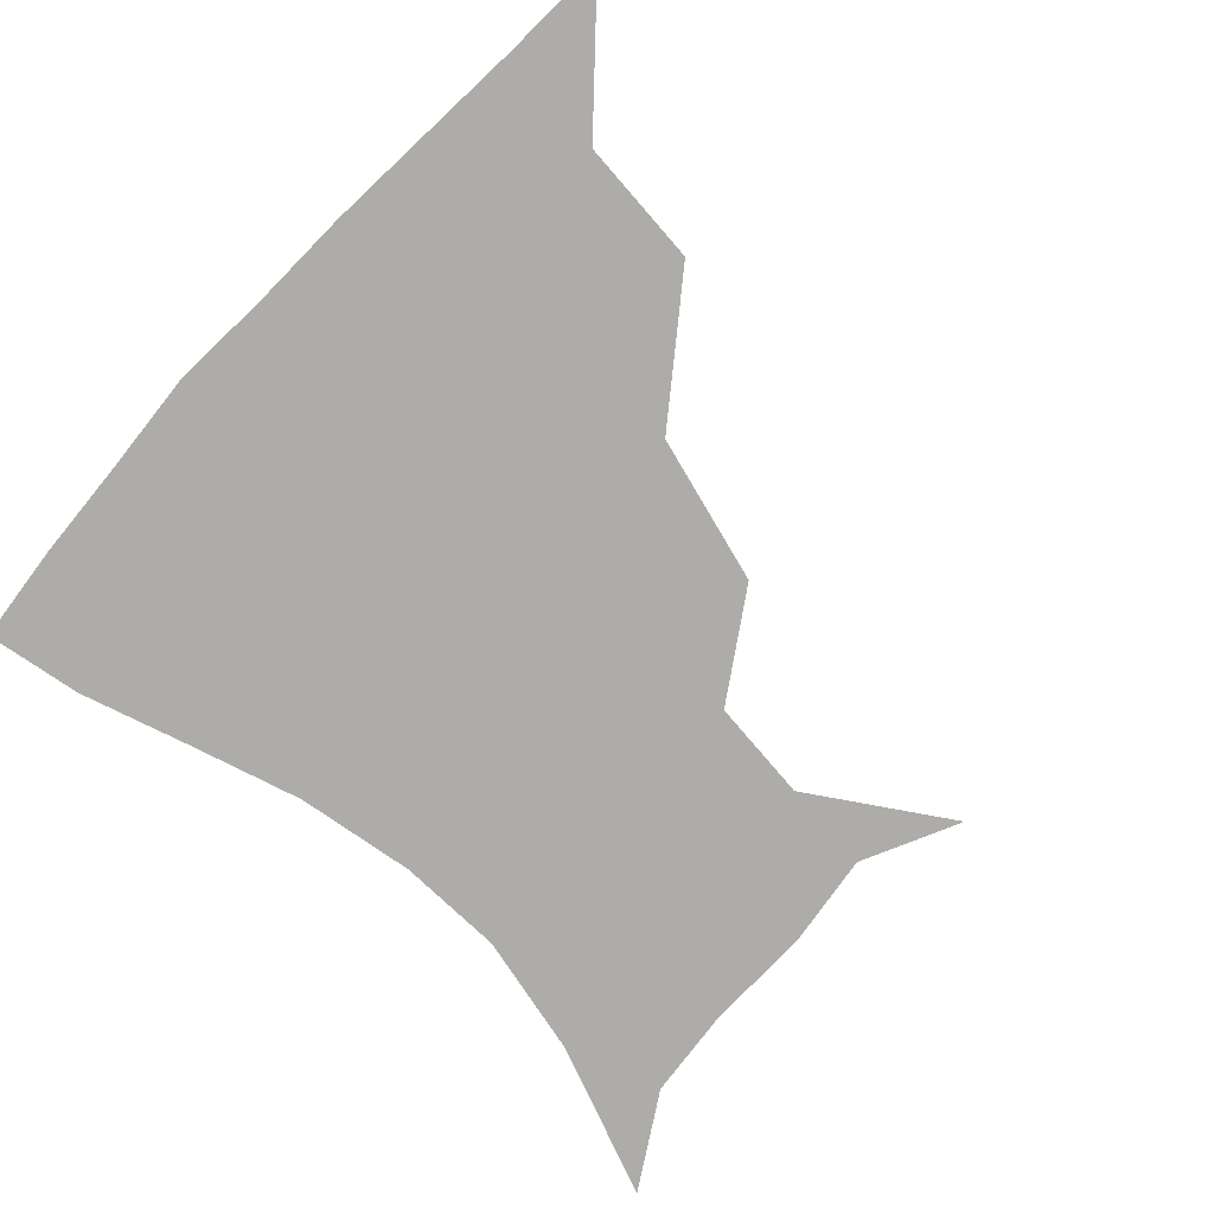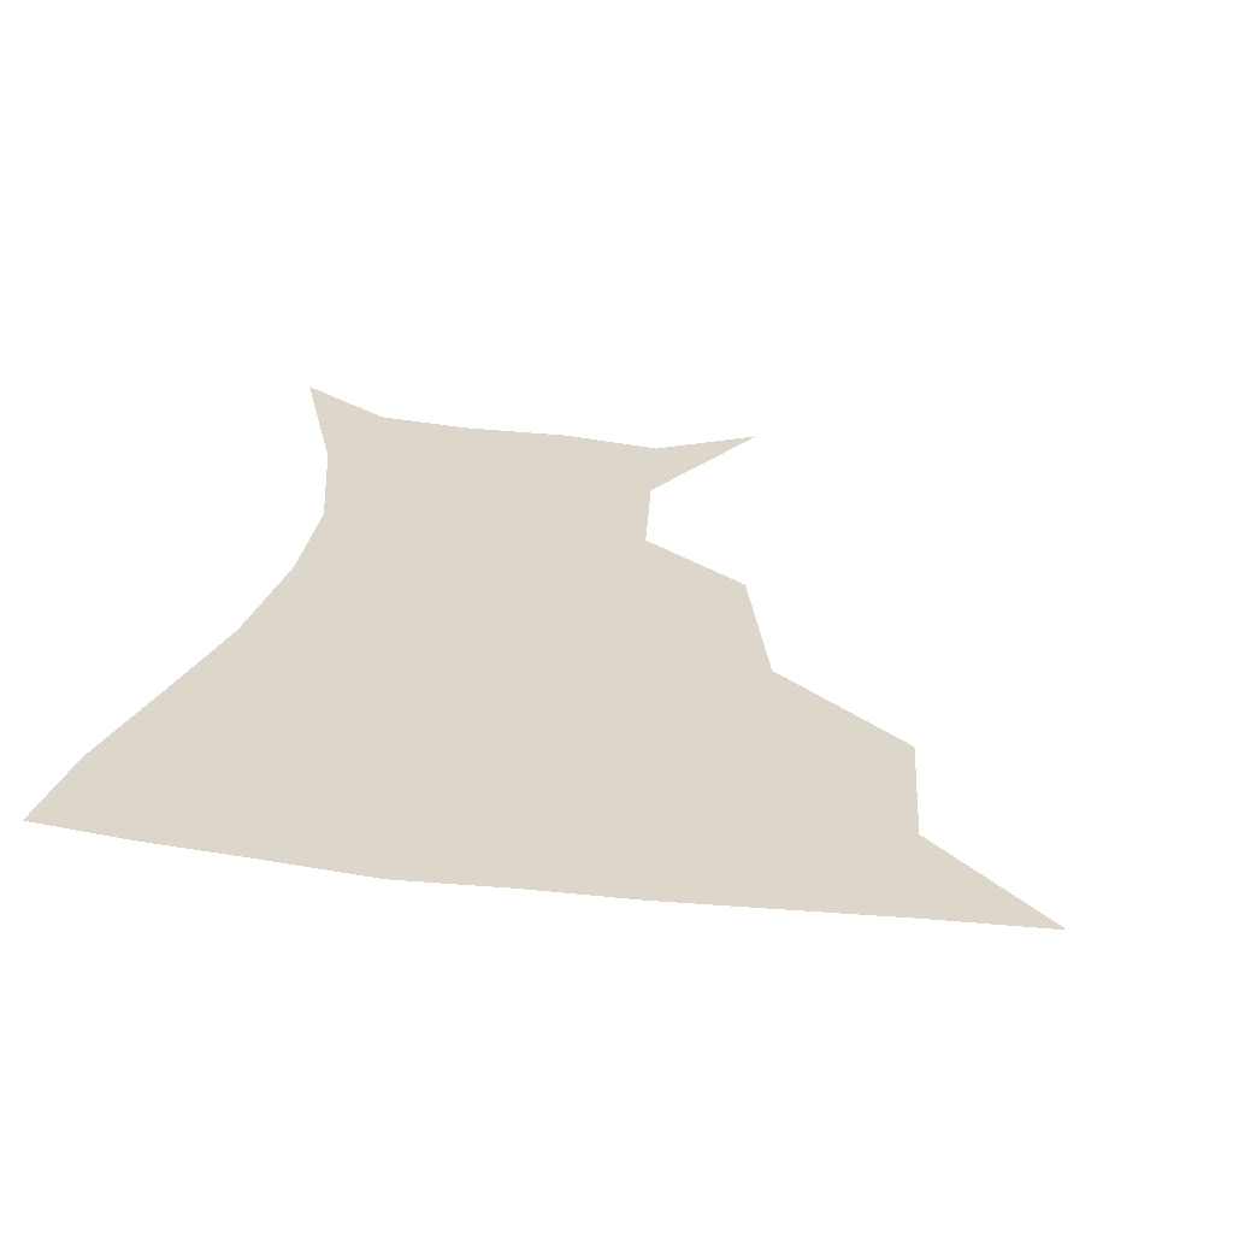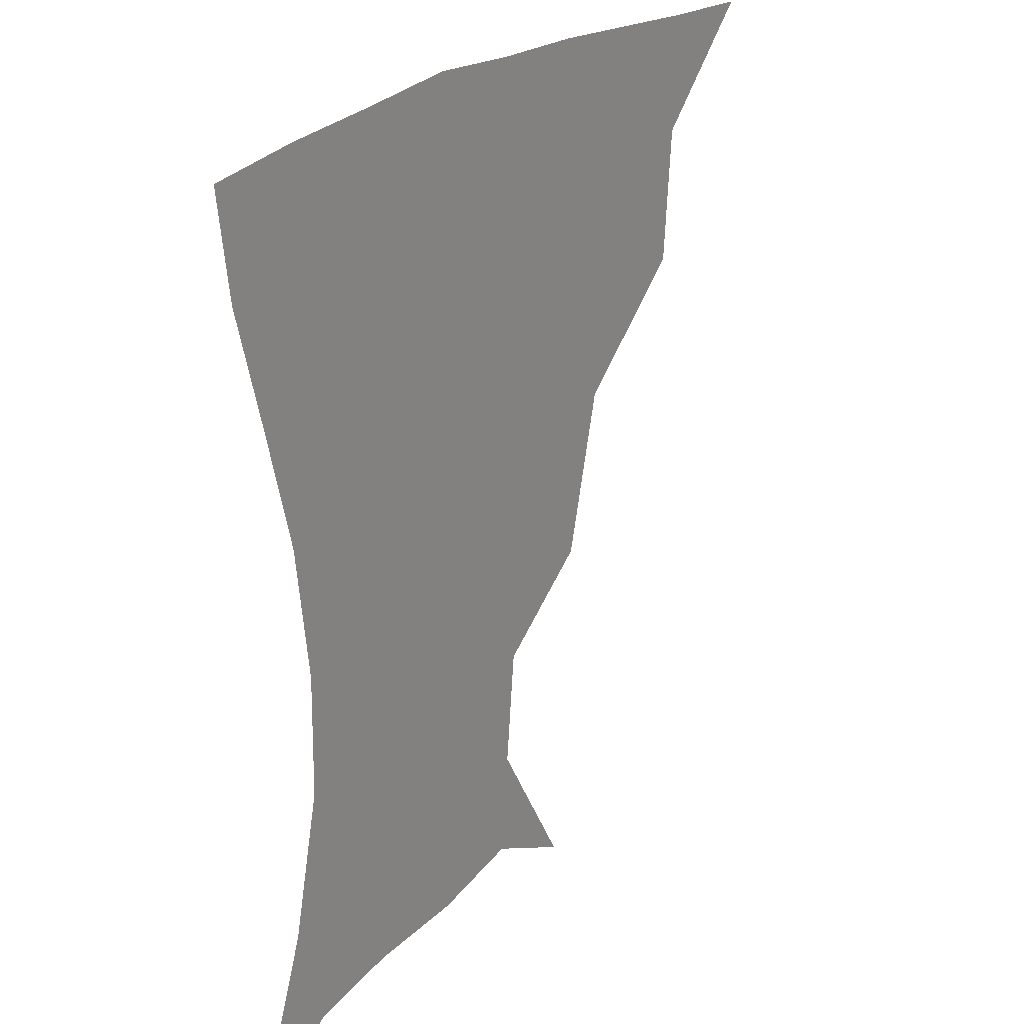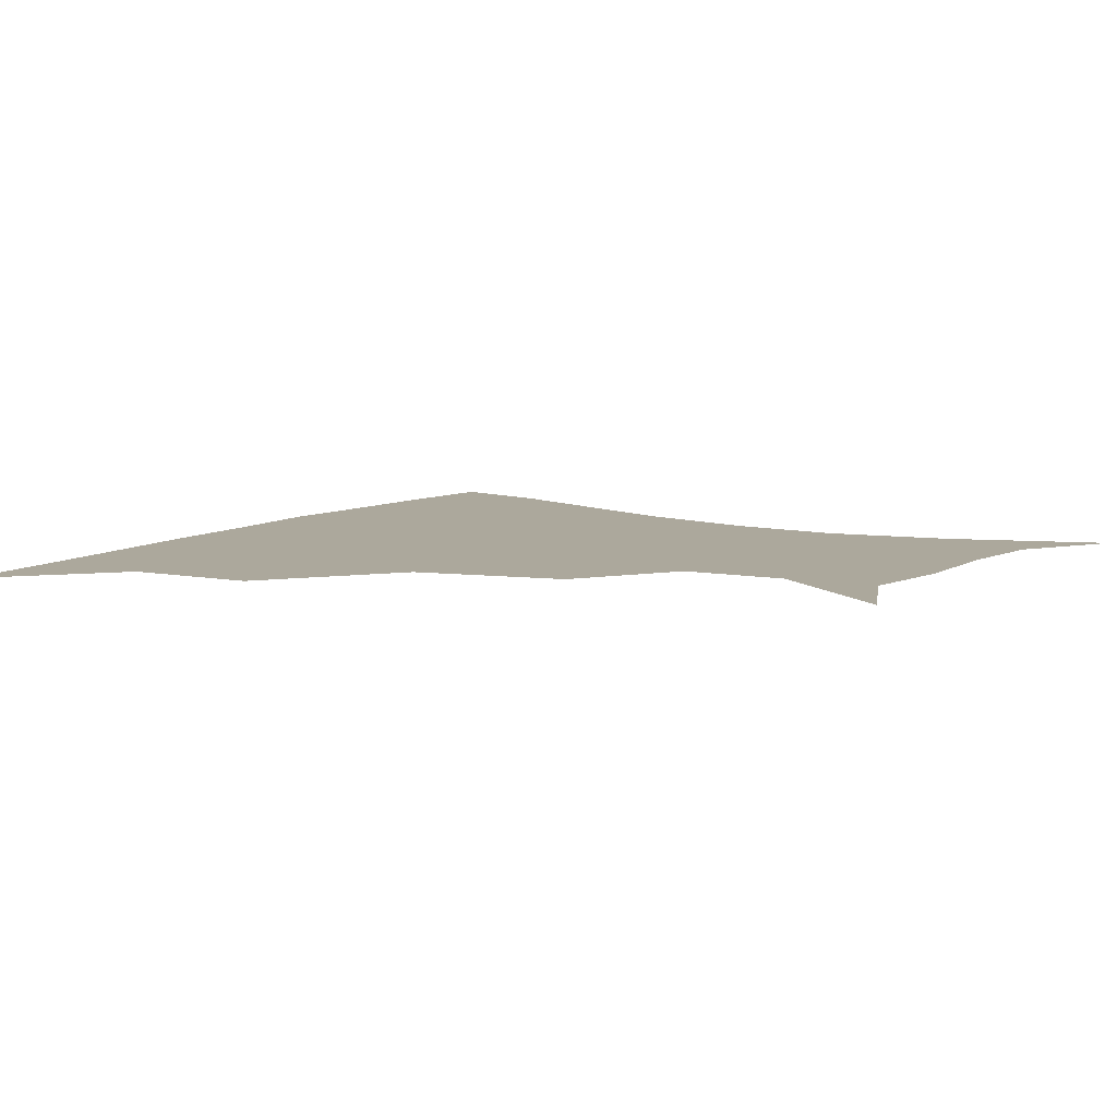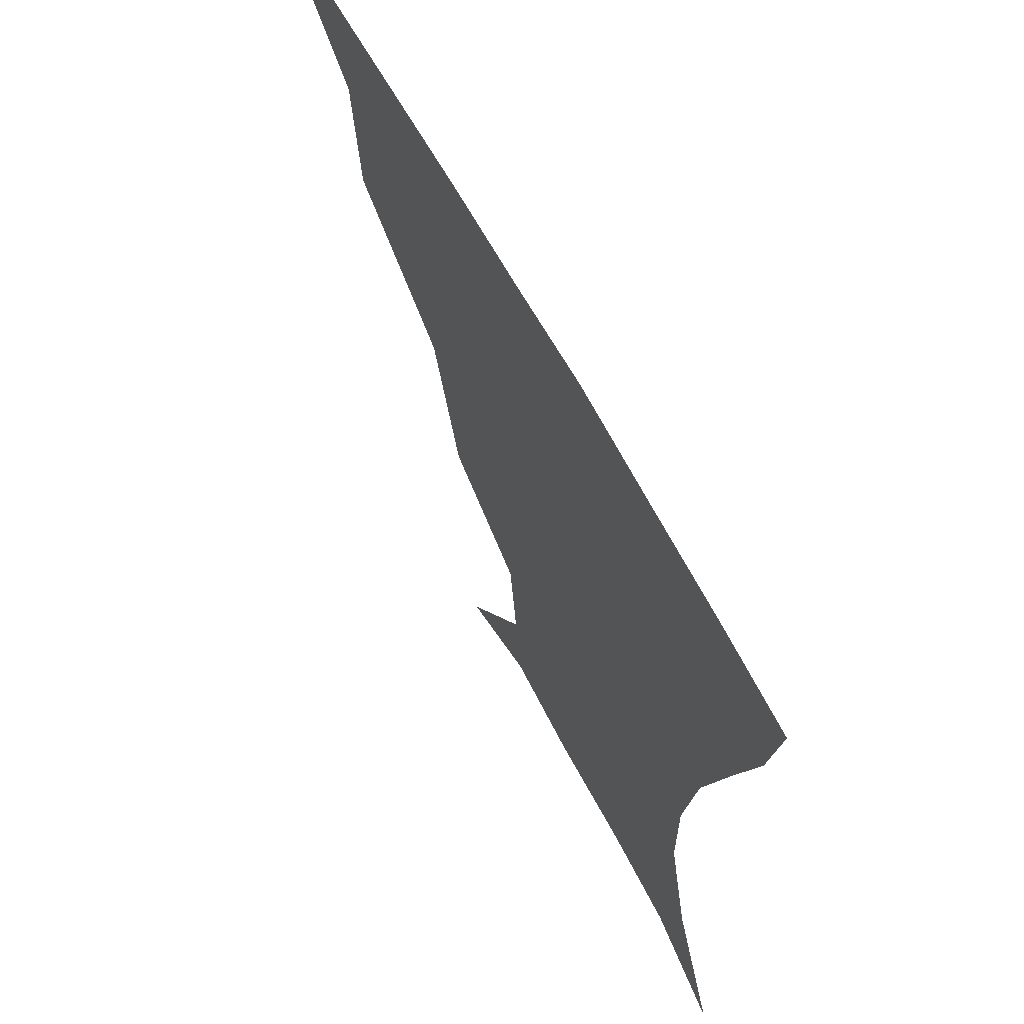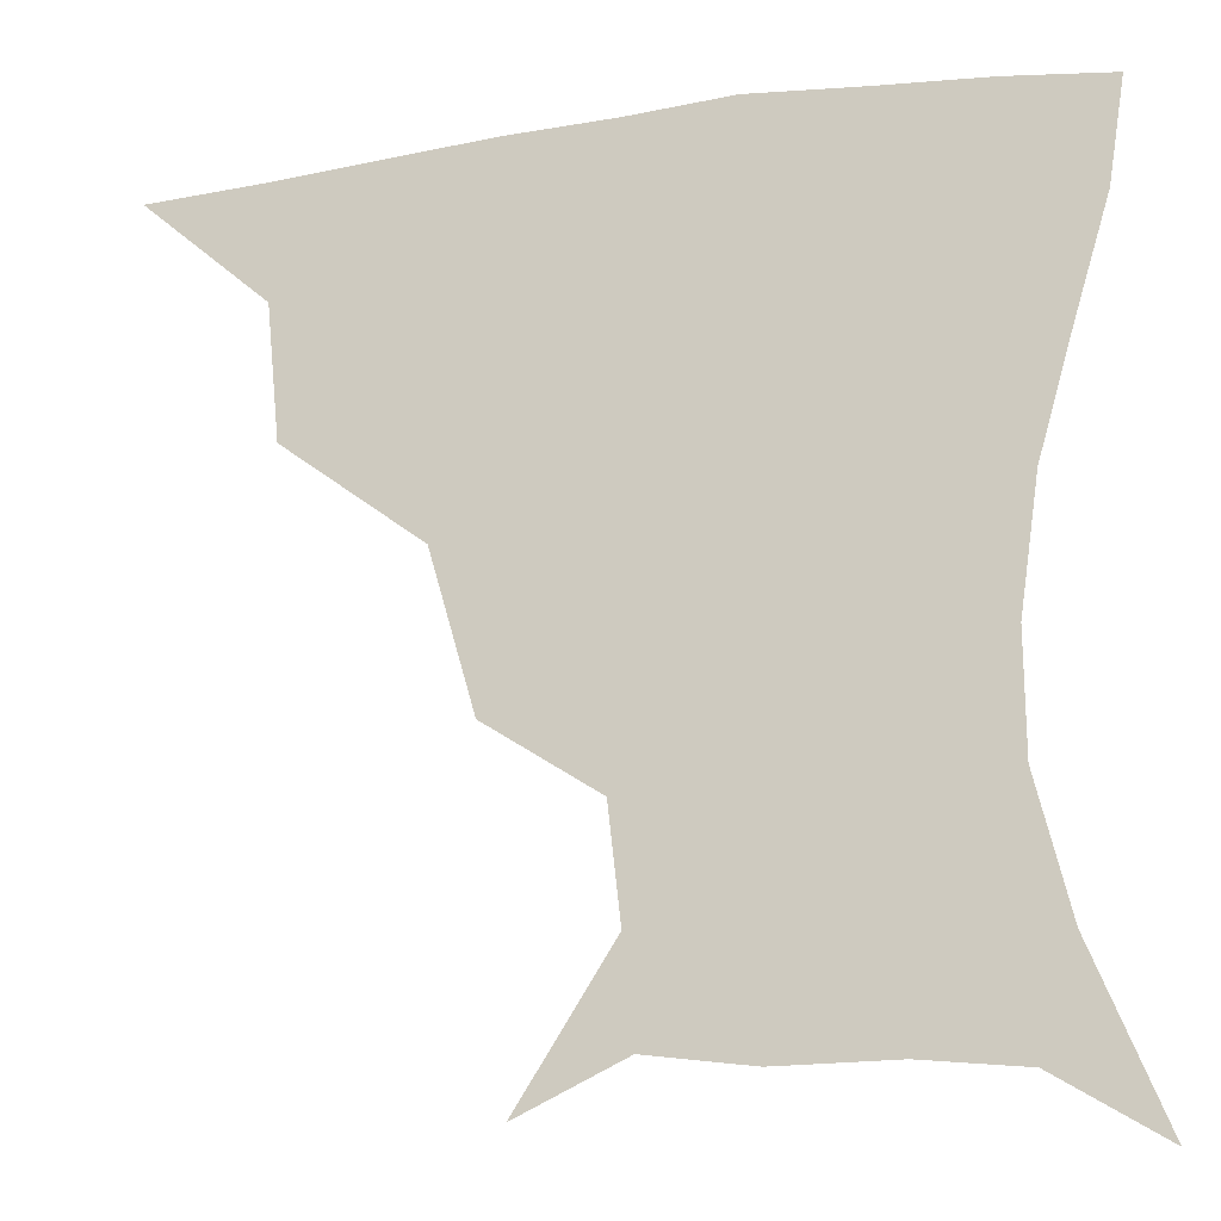
<metadata>
{"format":"obj","ext":"obj","renderer":"f3d","projection":"perspective","resolution":1024,"background":"white","views":[{"elev":-76.7,"azim":-133.3,"up":"+Z"},{"elev":30.4,"azim":-170.2,"up":"+Z"},{"elev":22.0,"azim":121.6,"up":"+Y"},{"elev":8.5,"azim":-56.9,"up":"+Z"},{"elev":64.9,"azim":61.8,"up":"+Y"},{"elev":-18.2,"azim":16.7,"up":"+Y"}]}
</metadata>
<code>
v 451.2 358.7 0
v 488.7 292.4 0
v 485.2 328.4 0
v 482.8 360 0
v 538.7 221.4 0
v 526.5 263.5 0
v 519.2 300.4 0
v 516 331.9 0
v 513.1 361.9 0
v 546.7 132.4 0
v 572.1 171.9 0
v 568.8 201.5 0
v 557.5 241 0
v 551.3 276.5 0
v 548.2 306.6 0
v 545.3 334.2 0
v 542.6 363.6 0
v 574.9 145.4 0
v 589.6 179.7 0
v 584.5 213.9 0
v 579.4 250.8 0
v 576.7 281 0
v 575.6 308.8 0
v 575.4 335.5 0
v 572.3 364.3 0
v 602.4 141.4 0
v 607.5 183.1 0
v 603.2 219 0
v 601.3 253.7 0
v 601.8 283.6 0
v 602.6 310.2 0
v 603 336.1 0
v 600.6 365.8 0
v 633.2 141.5 0
v 625.1 186.7 0
v 622.2 220.2 0
v 622.8 251.4 0
v 625.6 281.5 0
v 628.4 309.3 0
v 630.6 335.9 0
v 631.6 363.2 0
v 659.6 138.5 0
v 644.4 182.7 0
v 640.7 214.4 0
v 642.3 244.9 0
v 646.9 278.2 0
v 653.1 307.7 0
v 658 334.1 0
v 660.3 361.2 0
v 687 121.6 0
v 668.8 166.4 0
v 660.2 201.8 0
v 660 232.6 0
v 665 267 0
v 674.3 299.1 0
v 683.8 330.4 0
v 688.1 358 0
v 721 361 0
f 3 4 1
f 6 7 2
f 2 7 3
f 7 8 3
f 3 8 4
f 8 9 4
f 12 13 5
f 5 13 6
f 13 14 6
f 6 14 7
f 14 15 7
f 7 15 8
f 15 16 8
f 8 16 9
f 16 17 9
f 10 18 11
f 18 19 11
f 11 19 12
f 19 20 12
f 12 20 13
f 20 21 13
f 13 21 14
f 21 22 14
f 14 22 15
f 22 23 15
f 15 23 16
f 23 24 16
f 16 24 17
f 24 25 17
f 18 26 19
f 26 27 19
f 19 27 20
f 27 28 20
f 20 28 21
f 28 29 21
f 21 29 22
f 29 30 22
f 22 30 23
f 30 31 23
f 23 31 24
f 31 32 24
f 24 32 25
f 32 33 25
f 26 34 27
f 34 35 27
f 27 35 28
f 35 36 28
f 28 36 29
f 36 37 29
f 29 37 30
f 37 38 30
f 30 38 31
f 38 39 31
f 31 39 32
f 39 40 32
f 32 40 33
f 40 41 33
f 34 42 35
f 42 43 35
f 35 43 36
f 43 44 36
f 36 44 37
f 44 45 37
f 37 45 38
f 45 46 38
f 38 46 39
f 46 47 39
f 39 47 40
f 47 48 40
f 40 48 41
f 48 49 41
f 42 50 43
f 50 51 43
f 43 51 44
f 51 52 44
f 44 52 45
f 52 53 45
f 45 53 46
f 53 54 46
f 46 54 47
f 54 55 47
f 47 55 48
f 55 56 48
f 48 56 49
f 56 57 49

</code>
